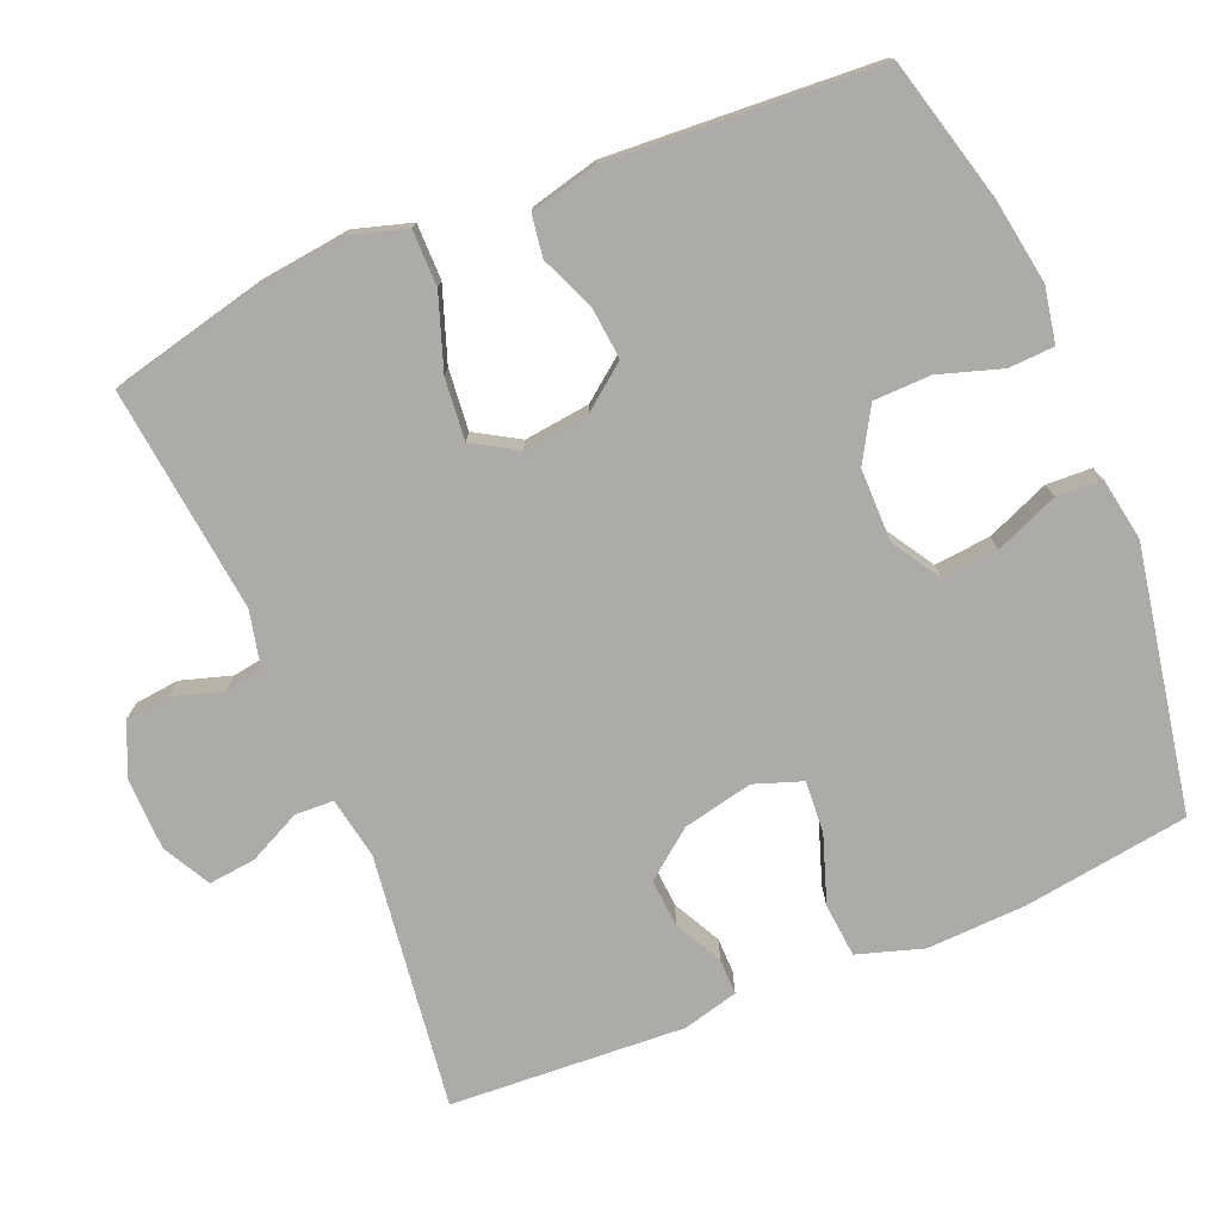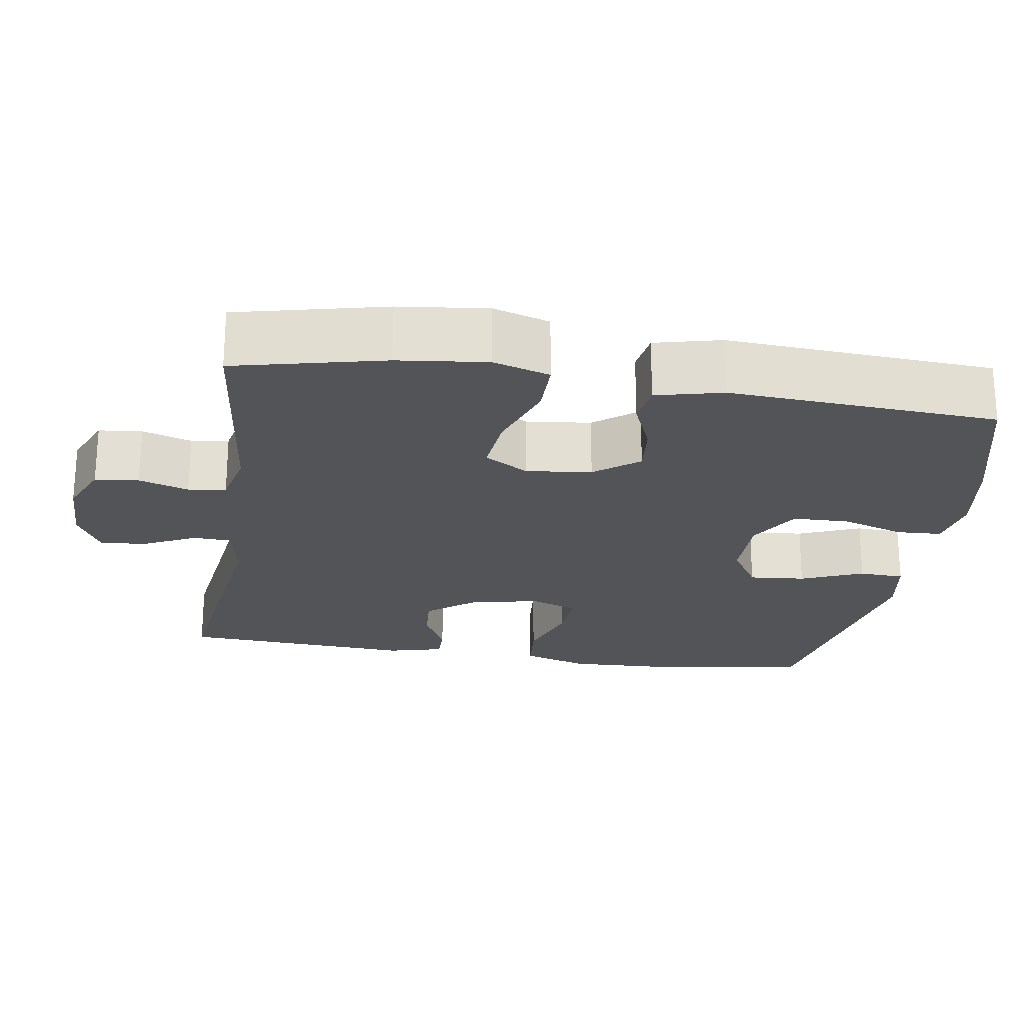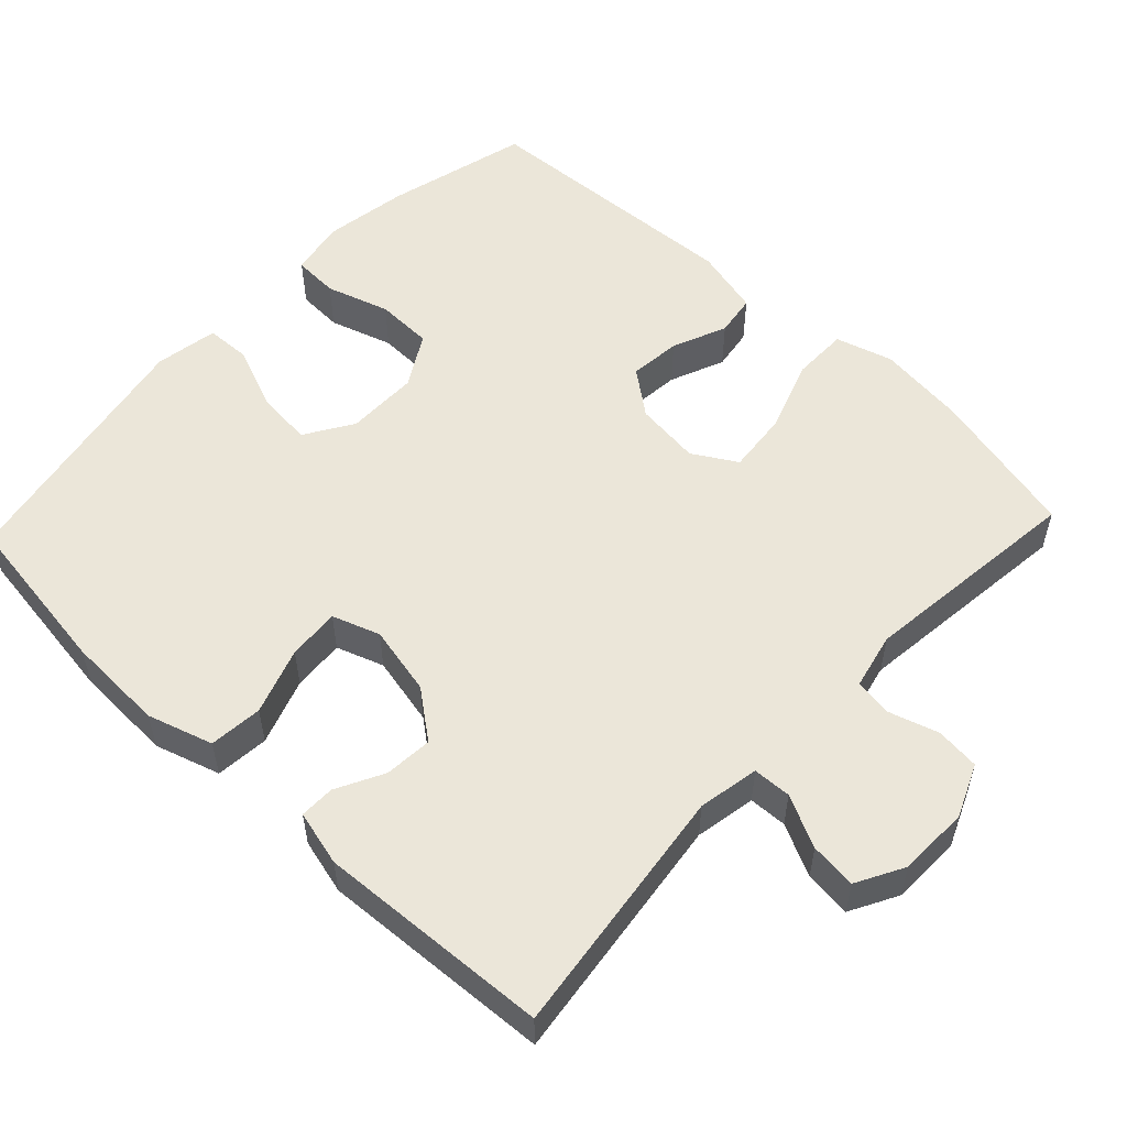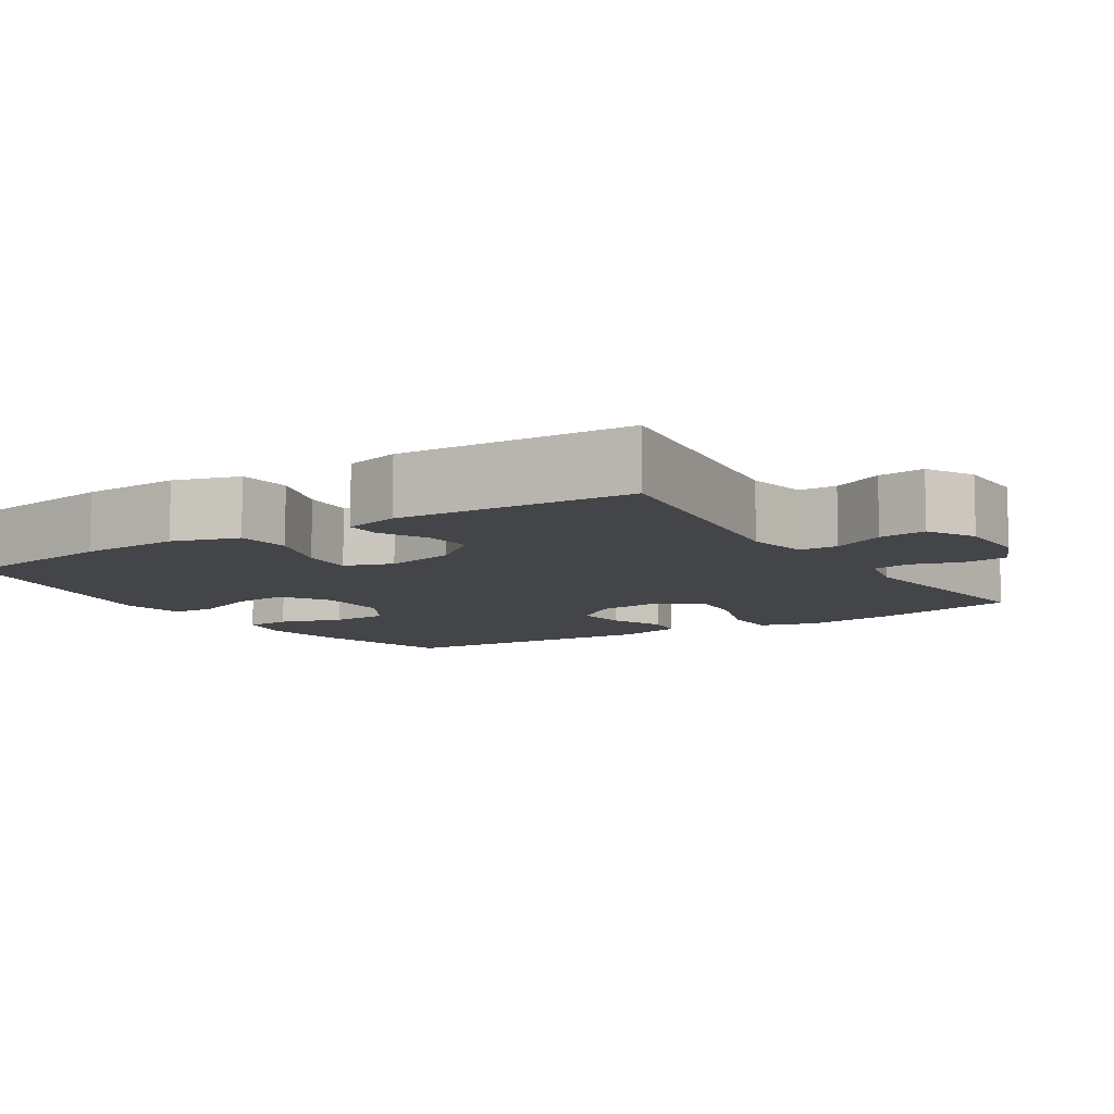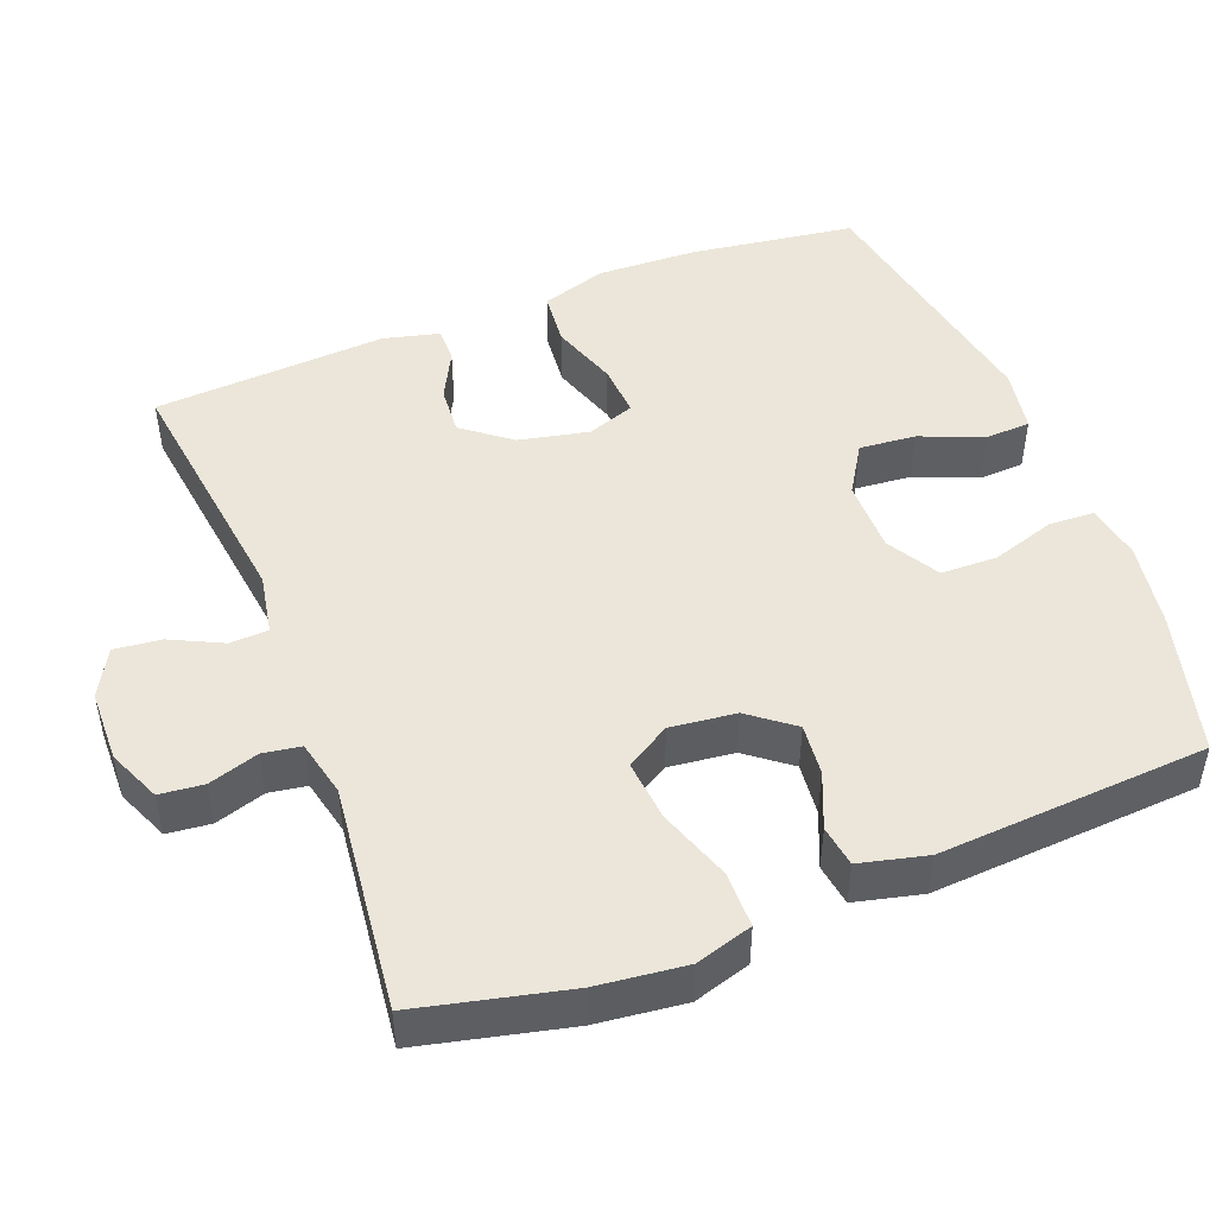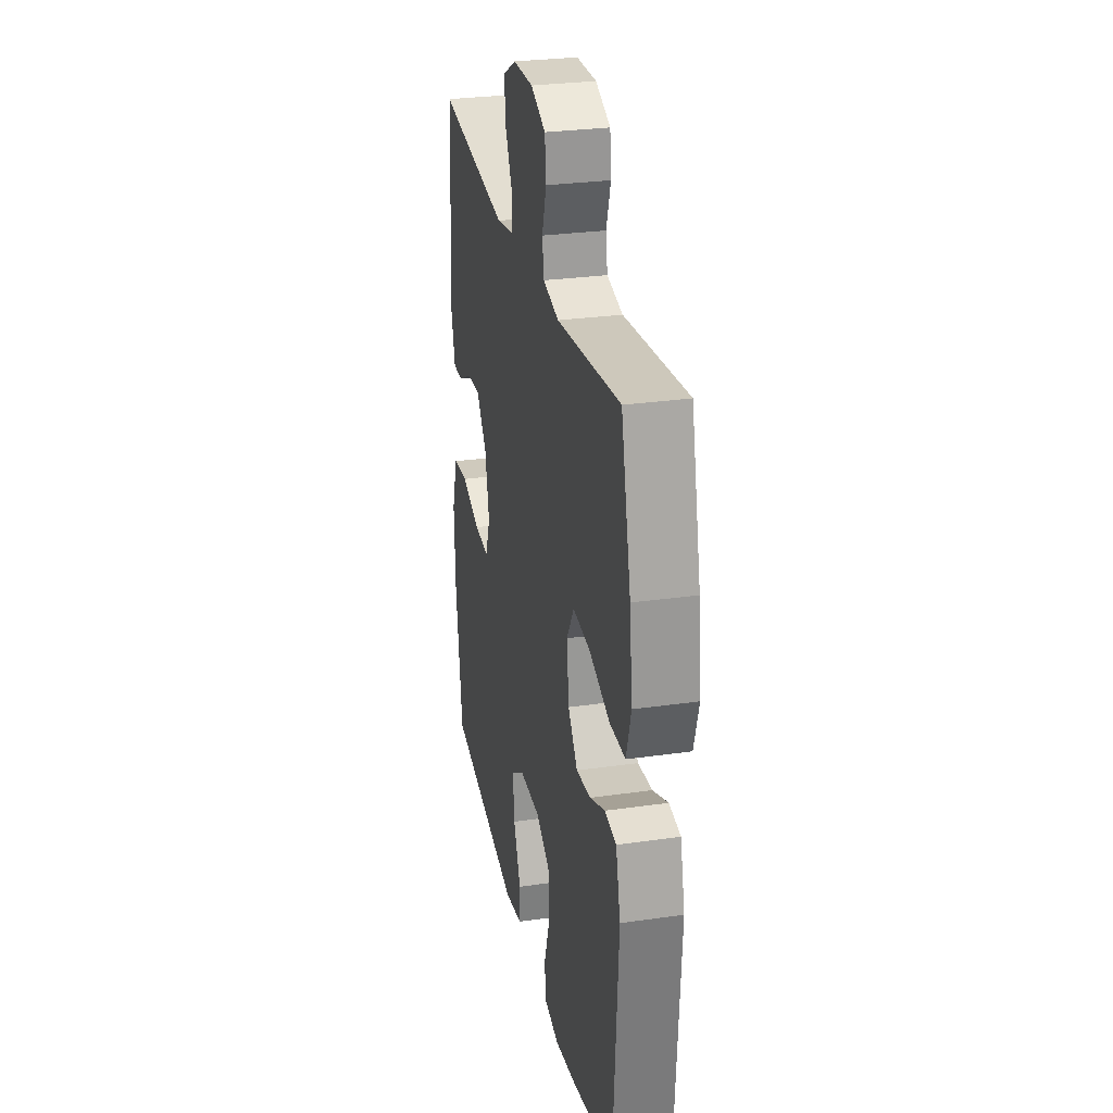
<metadata>
{"format":"obj","ext":"obj","renderer":"f3d","projection":"perspective","resolution":1024,"background":"white","views":[{"elev":-76.2,"azim":112.7,"up":"+Y"},{"elev":-23.0,"azim":81.1,"up":"+Y"},{"elev":55.1,"azim":-46.6,"up":"+Y"},{"elev":-9.1,"azim":-57.3,"up":"+Y"},{"elev":48.2,"azim":68.8,"up":"+Y"},{"elev":28.4,"azim":77.8,"up":"+Z"}]}
</metadata>
<code>
o path7182
v 0.1878 0.0375 0.453
v 0.1109 0.0375 0.4706
v 0.1029 0.0375 0.5226
v 0.1243 0.0375 0.5909
v 0.1179 0.0375 0.651
v 0.04605 0.0375 0.6821
v -0.05167 0.0375 0.6802
v -0.1163 0.0375 0.6451
v -0.1095 0.0375 0.5812
v -0.07497 0.0375 0.51
v -0.07722 0.0375 0.4575
v -0.1607 0.0375 0.4422
v -0.5069 0.0375 0.4878
v -0.5262 0.0375 0.1684
v -0.5071 0.0375 0.0929
v -0.459 0.0375 0.0934
v -0.3937 0.0375 0.127
v -0.3279 0.0375 0.132
v -0.2776 0.0375 0.06677
v -0.2572 0.0375 -0.02852
v -0.2801 0.0375 -0.09345
v -0.3516 0.0375 -0.08837
v -0.4427 0.0375 -0.05697
v -0.5161 0.0375 -0.06376
v -0.5442 0.0375 -0.153
v -0.539 0.0375 -0.2884
v -0.5069 0.0375 -0.5139
v -0.1507 0.0375 -0.581
v -0.06463 0.0375 -0.5662
v -0.06184 0.0375 -0.5044
v -0.09685 0.0375 -0.4187
v -0.1037 0.0375 -0.3418
v -0.03764 0.0375 -0.3008
v 0.06141 0.0375 -0.3012
v 0.1323 0.0375 -0.3429
v 0.1341 0.0375 -0.4206
v 0.1065 0.0375 -0.5068
v 0.1094 0.0375 -0.5687
v 0.1845 0.0375 -0.583
v 0.3006 0.0375 -0.5645
v 0.495 0.0375 -0.5139
v 0.5186 0.0375 -0.1462
v 0.4963 0.0375 -0.05421
v 0.44 0.0375 -0.04558
v 0.3655 0.0375 -0.07665
v 0.295 0.0375 -0.08364
v 0.2486 0.0375 -0.02317
v 0.2383 0.0375 0.06641
v 0.2742 0.0375 0.1264
v 0.3577 0.0375 0.118
v 0.4575 0.0375 0.08304
v 0.5335 0.0375 0.08309
v 0.5569 0.0375 0.1608
v 0.5428 0.0375 0.2827
v 0.495 0.0375 0.4878
v 0.1878 -0.0375 0.453
v 0.1109 -0.0375 0.4706
v 0.1029 -0.0375 0.5226
v 0.1243 -0.0375 0.5909
v 0.1179 -0.0375 0.651
v 0.04605 -0.0375 0.6821
v -0.05167 -0.0375 0.6802
v -0.1163 -0.0375 0.6451
v -0.1095 -0.0375 0.5812
v -0.07497 -0.0375 0.51
v -0.07722 -0.0375 0.4575
v -0.1607 -0.0375 0.4422
v -0.5069 -0.0375 0.4878
v -0.5262 -0.0375 0.1684
v -0.5071 -0.0375 0.0929
v -0.459 -0.0375 0.0934
v -0.3937 -0.0375 0.127
v -0.3279 -0.0375 0.132
v -0.2776 -0.0375 0.06677
v -0.2572 -0.0375 -0.02852
v -0.2801 -0.0375 -0.09345
v -0.3516 -0.0375 -0.08837
v -0.4427 -0.0375 -0.05697
v -0.5161 -0.0375 -0.06376
v -0.5442 -0.0375 -0.153
v -0.539 -0.0375 -0.2884
v -0.5069 -0.0375 -0.5139
v -0.1507 -0.0375 -0.581
v -0.06463 -0.0375 -0.5662
v -0.06184 -0.0375 -0.5044
v -0.09685 -0.0375 -0.4187
v -0.1037 -0.0375 -0.3418
v -0.03764 -0.0375 -0.3008
v 0.06141 -0.0375 -0.3012
v 0.1323 -0.0375 -0.3429
v 0.1341 -0.0375 -0.4206
v 0.1065 -0.0375 -0.5068
v 0.1094 -0.0375 -0.5687
v 0.1845 -0.0375 -0.583
v 0.3006 -0.0375 -0.5645
v 0.495 -0.0375 -0.5139
v 0.5186 -0.0375 -0.1462
v 0.4963 -0.0375 -0.05421
v 0.44 -0.0375 -0.04558
v 0.3655 -0.0375 -0.07665
v 0.295 -0.0375 -0.08364
v 0.2486 -0.0375 -0.02317
v 0.2383 -0.0375 0.06641
v 0.2742 -0.0375 0.1264
v 0.3577 -0.0375 0.118
v 0.4575 -0.0375 0.08304
v 0.5335 -0.0375 0.08309
v 0.5569 -0.0375 0.1608
v 0.5428 -0.0375 0.2827
v 0.495 -0.0375 0.4878
v 0.1179 0.0375 0.651
v 0.1179 0.0375 0.651
v 0.04605 0.0375 0.6821
v -0.05167 0.0375 0.6802
v -0.1163 0.0375 0.6451
v -0.1163 0.0375 0.6451
v 0.1243 0.0375 0.5909
v -0.1095 0.0375 0.5812
v 0.1029 0.0375 0.5226
v -0.07497 0.0375 0.51
v 0.1109 0.0375 0.4706
v 0.1109 0.0375 0.4706
v -0.07722 0.0375 0.4575
v -0.07722 0.0375 0.4575
v 0.1878 0.0375 0.453
v 0.495 0.0375 0.4878
v 0.495 0.0375 0.4878
v -0.1607 0.0375 0.4422
v -0.5069 0.0375 0.4878
v -0.5069 0.0375 0.4878
v 0.5428 0.0375 0.2827
v -0.5262 0.0375 0.1684
v 0.5569 0.0375 0.1608
v -0.3937 0.0375 0.127
v -0.3279 0.0375 0.132
v -0.5071 0.0375 0.0929
v -0.5071 0.0375 0.0929
v 0.5335 0.0375 0.08309
v 0.5335 0.0375 0.08309
v 0.2742 0.0375 0.1264
v 0.2742 0.0375 0.1264
v 0.3577 0.0375 0.118
v -0.2776 0.0375 0.06677
v -0.459 0.0375 0.0934
v 0.2383 0.0375 0.06641
v 0.4575 0.0375 0.08304
v -0.2572 0.0375 -0.02852
v 0.2486 0.0375 -0.02317
v 0.295 0.0375 -0.08364
v -0.2801 0.0375 -0.09345
v -0.2801 0.0375 -0.09345
v 0.4963 0.0375 -0.05421
v 0.4963 0.0375 -0.05421
v 0.44 0.0375 -0.04558
v 0.3655 0.0375 -0.07665
v 0.5186 0.0375 -0.1462
v -0.3516 0.0375 -0.08837
v -0.4427 0.0375 -0.05697
v -0.5161 0.0375 -0.06376
v -0.5161 0.0375 -0.06376
v -0.5442 0.0375 -0.153
v -0.539 0.0375 -0.2884
v -0.03764 0.0375 -0.3008
v 0.06141 0.0375 -0.3012
v -0.1037 0.0375 -0.3418
v -0.1037 0.0375 -0.3418
v 0.1323 0.0375 -0.3429
v -0.09685 0.0375 -0.4187
v 0.1341 0.0375 -0.4206
v 0.495 0.0375 -0.5139
v 0.495 0.0375 -0.5139
v -0.06184 0.0375 -0.5044
v 0.1065 0.0375 -0.5068
v -0.5069 0.0375 -0.5139
v -0.5069 0.0375 -0.5139
v -0.06463 0.0375 -0.5662
v -0.06463 0.0375 -0.5662
v 0.1094 0.0375 -0.5687
v 0.1094 0.0375 -0.5687
v 0.3006 0.0375 -0.5645
v -0.1507 0.0375 -0.581
v 0.1845 0.0375 -0.583
v 0.1179 -0.0375 0.651
v 0.1179 -0.0375 0.651
v 0.04605 -0.0375 0.6821
v -0.05167 -0.0375 0.6802
v -0.1163 -0.0375 0.6451
v -0.1163 -0.0375 0.6451
v 0.1243 -0.0375 0.5909
v -0.1095 -0.0375 0.5812
v 0.1029 -0.0375 0.5226
v -0.07497 -0.0375 0.51
v 0.1109 -0.0375 0.4706
v 0.1109 -0.0375 0.4706
v -0.07722 -0.0375 0.4575
v -0.07722 -0.0375 0.4575
v 0.1878 -0.0375 0.453
v 0.495 -0.0375 0.4878
v 0.495 -0.0375 0.4878
v -0.1607 -0.0375 0.4422
v -0.5069 -0.0375 0.4878
v -0.5069 -0.0375 0.4878
v 0.5428 -0.0375 0.2827
v -0.5262 -0.0375 0.1684
v 0.5569 -0.0375 0.1608
v -0.3937 -0.0375 0.127
v -0.3279 -0.0375 0.132
v -0.5071 -0.0375 0.0929
v -0.5071 -0.0375 0.0929
v 0.5335 -0.0375 0.08309
v 0.5335 -0.0375 0.08309
v 0.2742 -0.0375 0.1264
v 0.2742 -0.0375 0.1264
v 0.3577 -0.0375 0.118
v -0.2776 -0.0375 0.06677
v -0.459 -0.0375 0.0934
v 0.2383 -0.0375 0.06641
v 0.4575 -0.0375 0.08304
v -0.2572 -0.0375 -0.02852
v 0.2486 -0.0375 -0.02317
v 0.295 -0.0375 -0.08364
v -0.2801 -0.0375 -0.09345
v -0.2801 -0.0375 -0.09345
v 0.4963 -0.0375 -0.05421
v 0.4963 -0.0375 -0.05421
v 0.44 -0.0375 -0.04558
v 0.3655 -0.0375 -0.07665
v 0.5186 -0.0375 -0.1462
v -0.3516 -0.0375 -0.08837
v -0.4427 -0.0375 -0.05697
v -0.5161 -0.0375 -0.06376
v -0.5161 -0.0375 -0.06376
v -0.5442 -0.0375 -0.153
v -0.539 -0.0375 -0.2884
v -0.03764 -0.0375 -0.3008
v 0.06141 -0.0375 -0.3012
v -0.1037 -0.0375 -0.3418
v -0.1037 -0.0375 -0.3418
v 0.1323 -0.0375 -0.3429
v -0.09685 -0.0375 -0.4187
v 0.1341 -0.0375 -0.4206
v 0.495 -0.0375 -0.5139
v 0.495 -0.0375 -0.5139
v -0.06184 -0.0375 -0.5044
v 0.1065 -0.0375 -0.5068
v -0.5069 -0.0375 -0.5139
v -0.5069 -0.0375 -0.5139
v -0.06463 -0.0375 -0.5662
v -0.06463 -0.0375 -0.5662
v 0.1094 -0.0375 -0.5687
v 0.1094 -0.0375 -0.5687
v 0.3006 -0.0375 -0.5645
v -0.1507 -0.0375 -0.581
v 0.1845 -0.0375 -0.583
f 222 235 219
f 240 253 244
f 193 212 197
f 224 226 228
f 204 206 201
f 218 205 214
f 234 222 229
f 201 207 200
f 236 239 221
f 189 185 191
f 237 222 234
f 235 222 237
f 240 246 253
f 183 185 189
f 210 205 218
f 212 193 217
f 233 230 231
f 206 204 216
f 203 214 205
f 190 186 187
f 200 215 195
f 220 236 221
f 216 204 208
f 217 195 215
f 197 212 214
f 193 192 195
f 191 192 193
f 244 253 248
f 193 195 217
f 246 237 234
f 254 245 250
f 254 241 245
f 227 228 226
f 217 219 220
f 220 219 235
f 215 219 217
f 220 235 236
f 252 239 241
f 252 241 254
f 207 201 206
f 198 197 203
f 229 230 233
f 242 239 252
f 197 214 203
f 221 239 227
f 228 239 242
f 234 229 233
f 186 192 185
f 237 246 240
f 191 185 192
f 227 239 228
f 192 186 190
f 200 207 215
f 112 6 61 184
f 6 7 62 61
f 7 116 188 62
f 4 5 60 59
f 8 9 64 63
f 3 4 59 58
f 9 10 65 64
f 122 3 58 194
f 10 124 196 65
f 1 2 57 56
f 127 1 56 199
f 11 12 67 66
f 12 130 202 67
f 54 55 110 109
f 13 14 69 68
f 53 54 109 108
f 17 18 73 72
f 14 137 209 69
f 139 53 108 211
f 141 50 105 213
f 18 19 74 73
f 16 17 72 71
f 15 16 71 70
f 48 49 104 103
f 51 52 107 106
f 50 51 106 105
f 19 20 75 74
f 47 48 103 102
f 46 47 102 101
f 20 151 223 75
f 153 44 99 225
f 44 45 100 99
f 42 43 98 97
f 22 23 78 77
f 23 160 232 78
f 24 25 80 79
f 45 46 101 100
f 21 22 77 76
f 25 26 81 80
f 33 34 89 88
f 166 33 88 238
f 34 35 90 89
f 31 32 87 86
f 35 36 91 90
f 171 42 97 243
f 30 31 86 85
f 36 37 92 91
f 26 175 247 81
f 177 30 85 249
f 37 179 251 92
f 40 41 96 95
f 28 29 84 83
f 27 28 83 82
f 39 40 95 94
f 38 39 94 93
f 150 147 163
f 168 172 181
f 121 125 140
f 152 156 154
f 132 129 134
f 146 142 133
f 162 157 150
f 129 128 135
f 164 149 167
f 117 119 113
f 165 162 150
f 163 165 150
f 168 181 174
f 111 117 113
f 138 146 133
f 140 145 121
f 161 159 158
f 134 144 132
f 131 133 142
f 118 115 114
f 128 123 143
f 148 149 164
f 144 136 132
f 145 143 123
f 125 142 140
f 121 123 120
f 119 121 120
f 172 176 181
f 121 145 123
f 174 162 165
f 182 178 173
f 182 173 169
f 155 154 156
f 145 148 147
f 148 163 147
f 143 145 147
f 148 164 163
f 180 169 167
f 180 182 169
f 135 134 129
f 126 131 125
f 157 161 158
f 170 180 167
f 125 131 142
f 149 155 167
f 156 170 167
f 162 161 157
f 114 113 120
f 165 168 174
f 119 120 113
f 155 156 167
f 120 118 114
f 128 143 135

</code>
